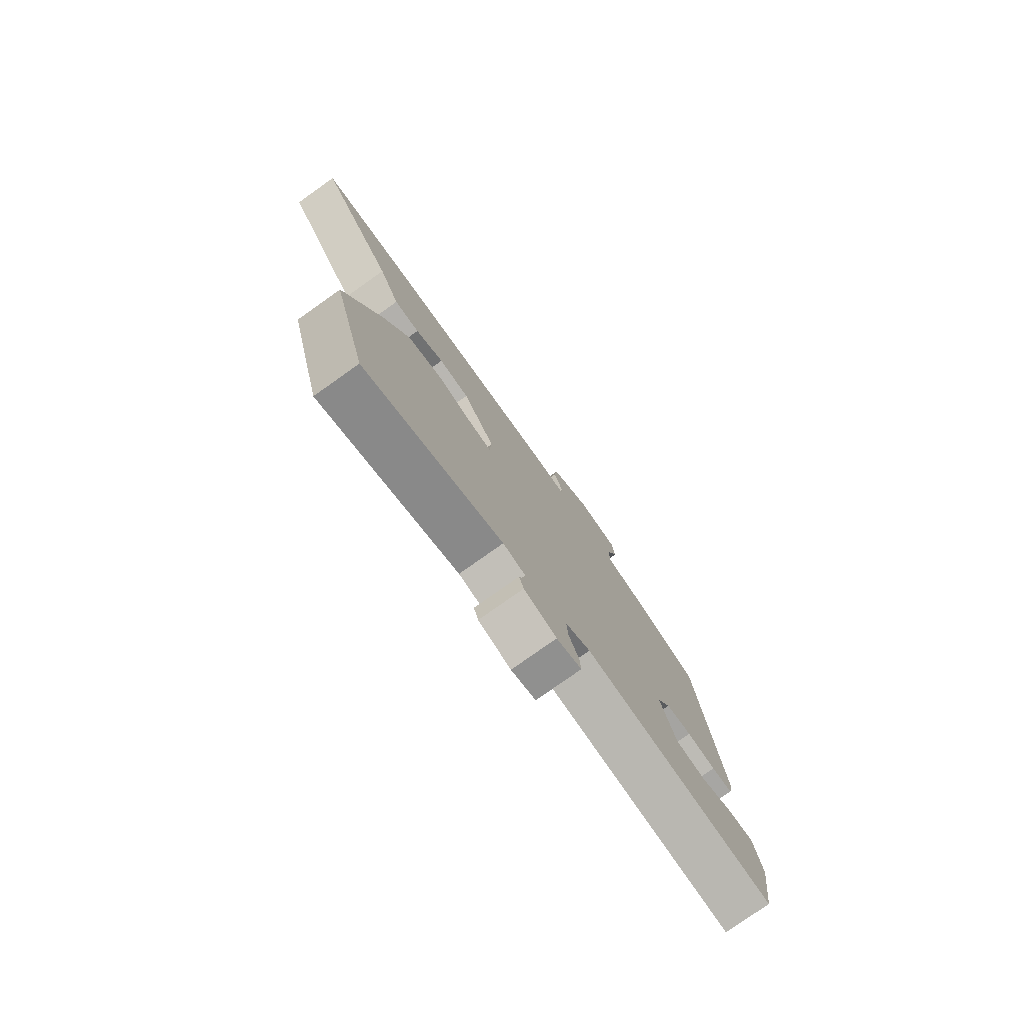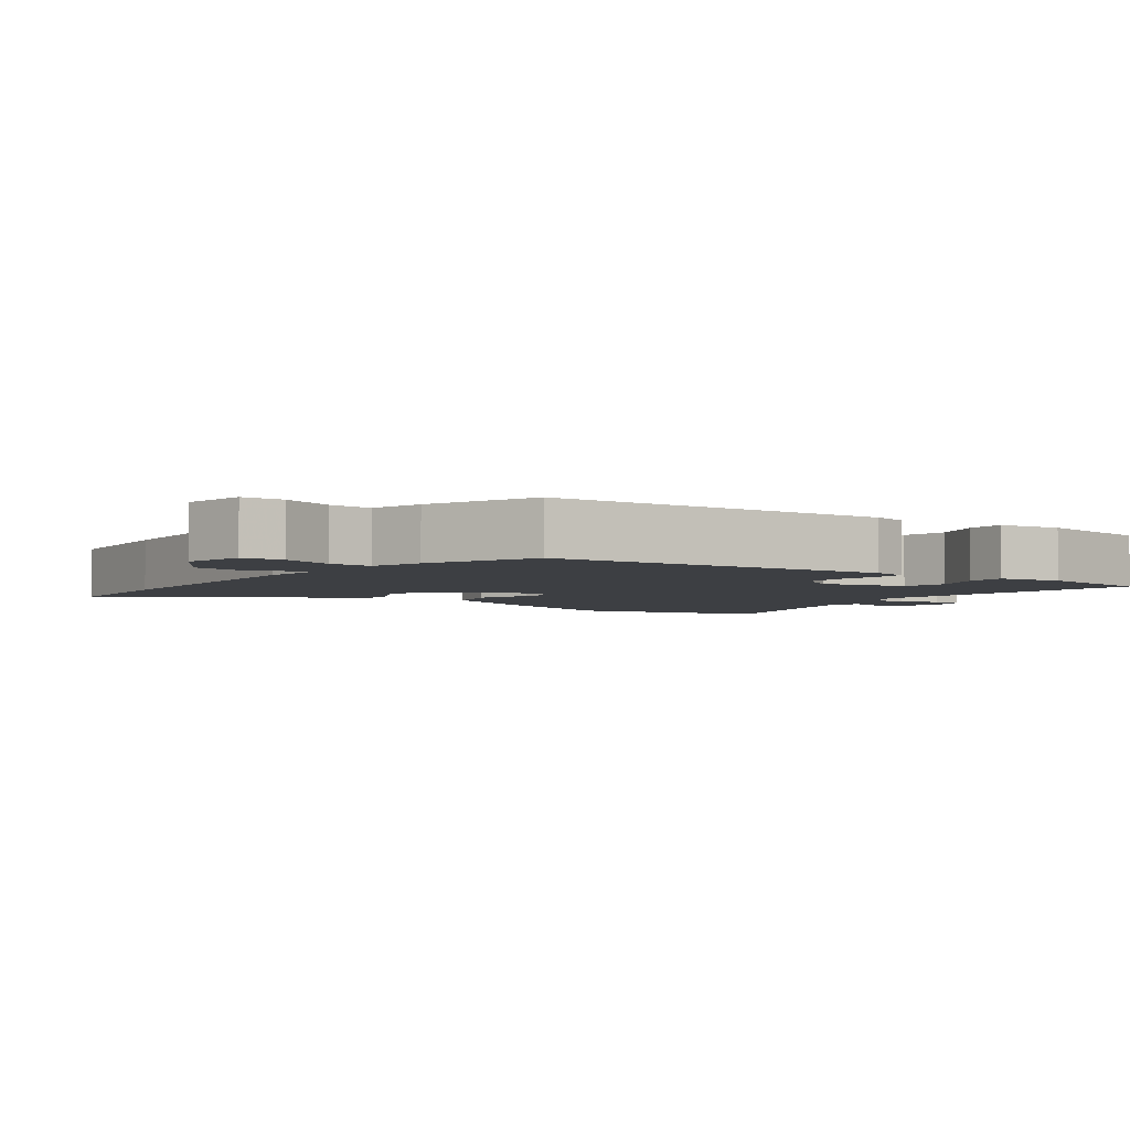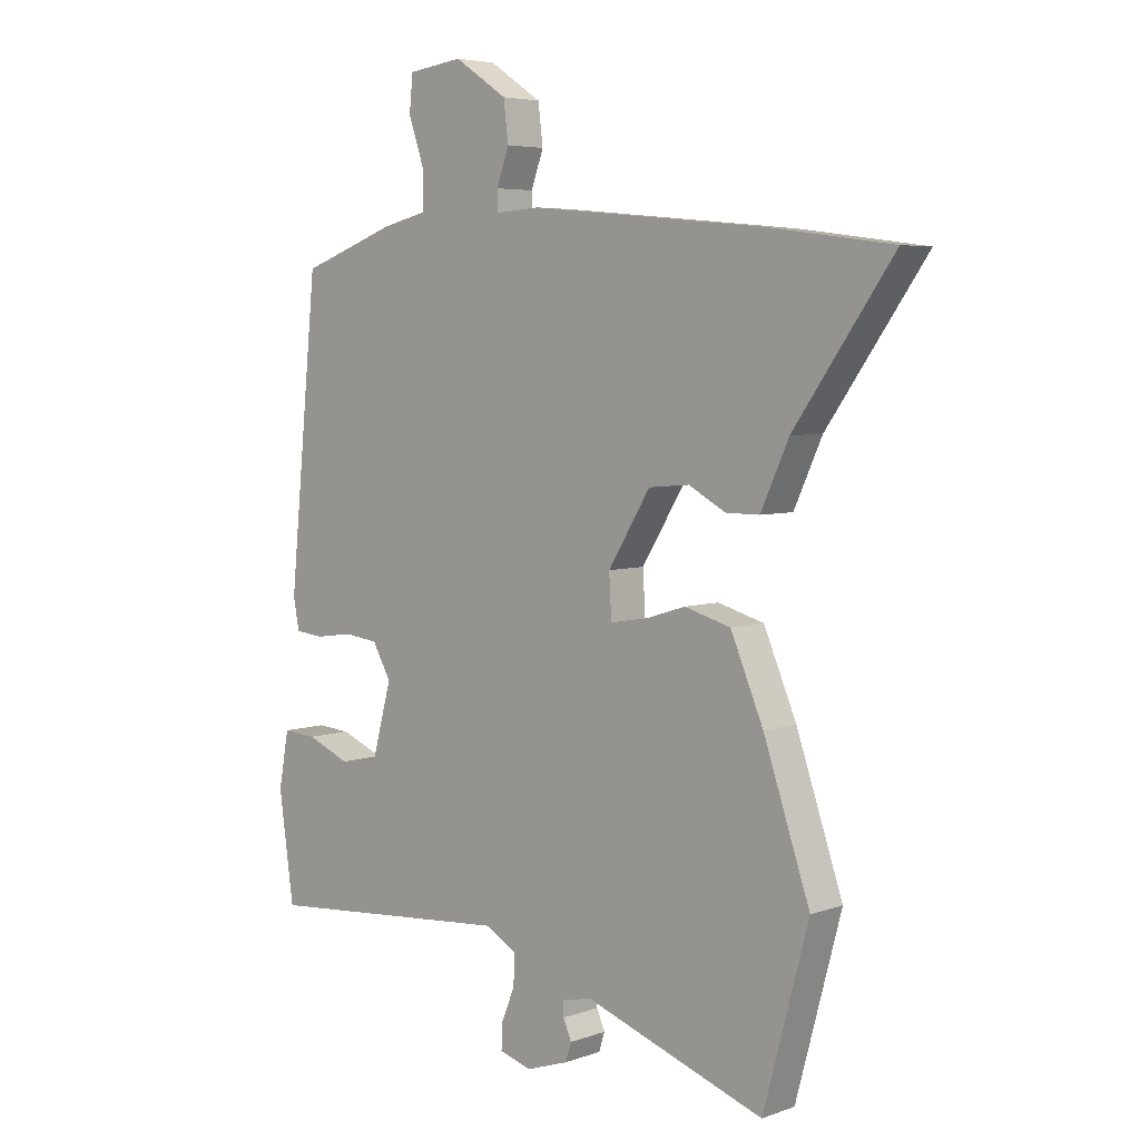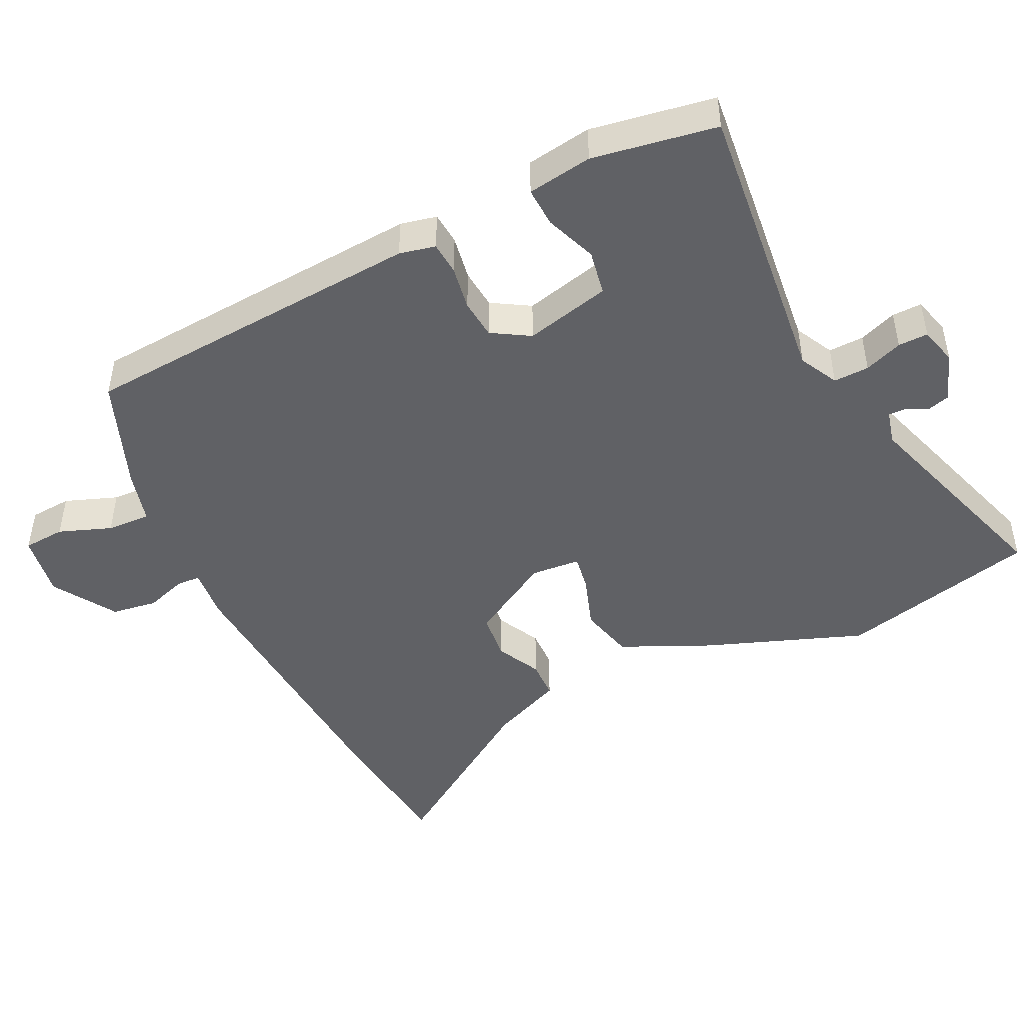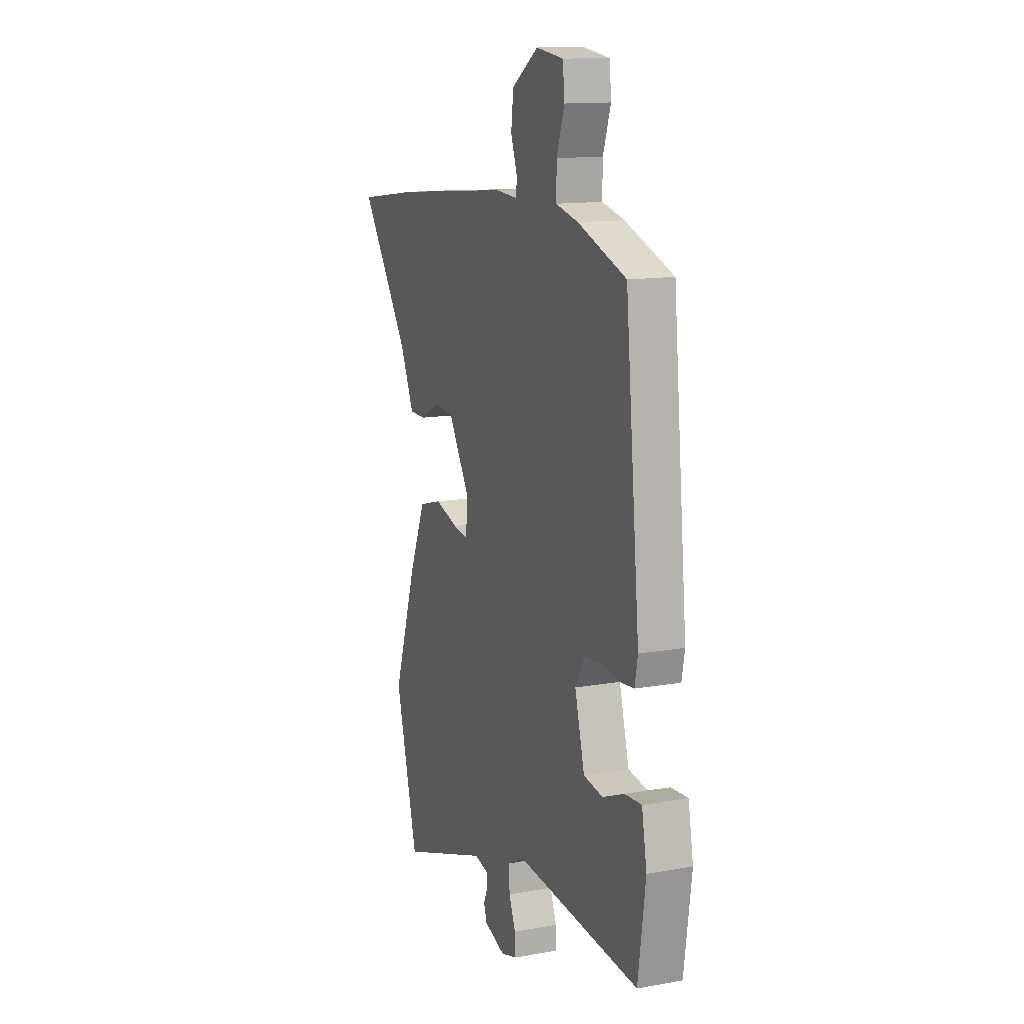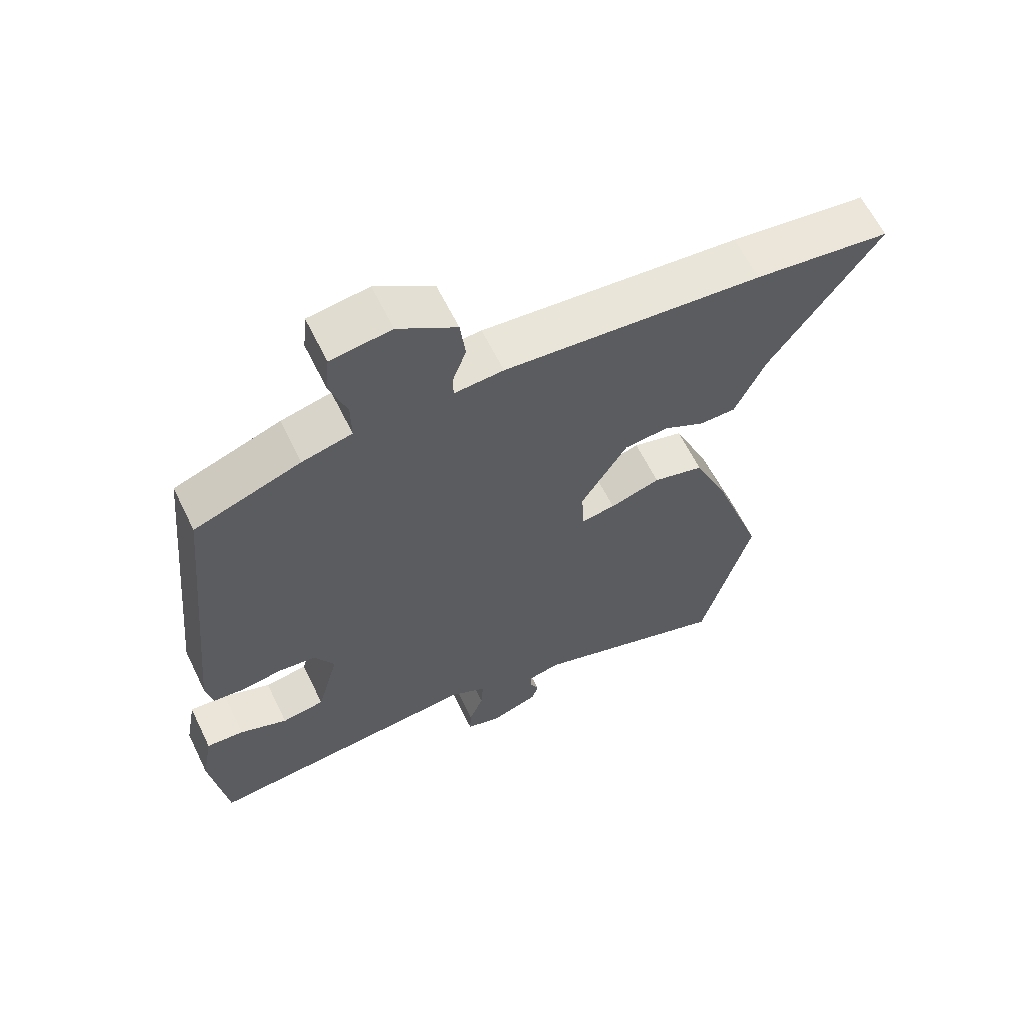
<metadata>
{"format":"obj","ext":"obj","renderer":"f3d","projection":"perspective","resolution":1024,"background":"white","views":[{"elev":-78.7,"azim":-54.7,"up":"+Z"},{"elev":-3.8,"azim":51.2,"up":"+Y"},{"elev":5.2,"azim":-137.5,"up":"+Z"},{"elev":-47.1,"azim":114.3,"up":"+Y"},{"elev":13.5,"azim":68.1,"up":"+Z"},{"elev":62.6,"azim":153.9,"up":"+Z"}]}
</metadata>
<code>
v -0.663 0.07 0.478
v -0.454 0.07 0.506
v -0.059 0.07 0.544
v 0.016 0.07 0.539
v 0.017 0.07 0.573
v -0.004 0.07 0.631
v 0.004 0.07 0.697
v 0.093 0.07 0.756
v 0.185 0.07 0.744
v 0.191 0.07 0.684
v 0.165 0.07 0.608
v 0.164 0.07 0.545
v 0.24 0.07 0.527
v 0.402 0.07 0.469
v 0.451 0.07 -0.027
v 0.441 0.07 -0.079
v 0.394 0.07 -0.084
v 0.33 0.07 -0.075
v 0.273 0.07 -0.082
v 0.242 0.07 -0.137
v 0.275 0.07 -0.259
v 0.34 0.07 -0.269
v 0.413 0.07 -0.239
v 0.47 0.07 -0.235
v 0.487 0.07 -0.328
v 0.462 0.07 -0.507
v 0.041 0.07 -0.473
v -0.014 0.07 -0.503
v -0.011 0.07 -0.554
v 0.011 0.07 -0.608
v 0.013 0.07 -0.651
v -0.041 0.07 -0.667
v -0.112 0.07 -0.643
v -0.122 0.07 -0.612
v -0.108 0.07 -0.58
v -0.108 0.07 -0.555
v -0.157 0.07 -0.544
v -0.46 0.07 -0.65
v -0.536 0.07 -0.367
v -0.458 0.07 -0.138
v -0.403 0.07 -0.009
v -0.325 0.07 0.013
v -0.248 0.07 -0.011
v -0.196 0.07 -0.018
v -0.192 0.07 0.053
v -0.263 0.07 0.168
v -0.331 0.07 0.174
v -0.394 0.07 0.14
v -0.45 0.07 0.14
v -0.497 0.07 0.243
v -0.663 0 0.478
v -0.454 0 0.506
v -0.059 0 0.544
v 0.016 0 0.539
v 0.017 0 0.573
v -0.004 0 0.631
v 0.004 0 0.697
v 0.093 0 0.756
v 0.185 0 0.744
v 0.191 0 0.684
v 0.165 0 0.608
v 0.164 0 0.545
v 0.24 0 0.527
v 0.402 0 0.469
v 0.451 0 -0.027
v 0.441 0 -0.079
v 0.394 0 -0.084
v 0.33 0 -0.075
v 0.273 0 -0.082
v 0.242 0 -0.137
v 0.275 0 -0.259
v 0.34 0 -0.269
v 0.413 0 -0.239
v 0.47 0 -0.235
v 0.487 0 -0.328
v 0.462 0 -0.507
v 0.041 0 -0.473
v -0.014 0 -0.503
v -0.011 0 -0.554
v 0.011 0 -0.608
v 0.013 0 -0.651
v -0.041 0 -0.667
v -0.112 0 -0.643
v -0.122 0 -0.612
v -0.108 0 -0.58
v -0.108 0 -0.555
v -0.157 0 -0.544
v -0.46 0 -0.65
v -0.536 0 -0.367
v -0.458 0 -0.138
v -0.403 0 -0.009
v -0.325 0 0.013
v -0.248 0 -0.011
v -0.196 0 -0.018
v -0.192 0 0.053
v -0.263 0 0.168
v -0.331 0 0.174
v -0.394 0 0.14
v -0.45 0 0.14
v -0.497 0 0.243
f 47 48 49 50
f 2 3 4
f 1 2 4
f 50 1 4
f 47 50 4
f 46 47 4
f 45 46 4
f 44 45 4
f 41 42 43
f 40 41 43
f 39 40 43
f 38 39 43
f 37 38 43
f 36 37 43 44
f 33 34 35
f 32 33 35
f 31 32 35
f 30 31 35
f 29 30 35
f 28 29 35 36
f 25 26 27
f 24 25 27
f 23 24 27
f 22 23 27
f 21 22 27 28
f 36 44 4
f 28 36 4
f 21 28 4
f 20 21 4
f 16 17 18
f 15 16 18
f 14 15 18
f 13 14 18
f 12 13 18
f 9 10 11
f 8 9 11
f 7 8 11
f 6 7 11
f 5 6 11
f 5 11 12
f 4 5 12
f 20 4 12
f 19 20 12
f 12 18 19
f 100 99 98 97
f 54 53 52
f 54 52 51
f 54 51 100
f 54 100 97
f 54 97 96
f 54 96 95
f 54 95 94
f 93 92 91
f 93 91 90
f 93 90 89
f 93 89 88
f 93 88 87
f 94 93 87 86
f 85 84 83
f 85 83 82
f 85 82 81
f 85 81 80
f 85 80 79
f 86 85 79 78
f 77 76 75
f 77 75 74
f 77 74 73
f 77 73 72
f 78 77 72 71
f 54 94 86
f 54 86 78
f 54 78 71
f 54 71 70
f 68 67 66
f 68 66 65
f 68 65 64
f 68 64 63
f 68 63 62
f 61 60 59
f 61 59 58
f 61 58 57
f 61 57 56
f 61 56 55
f 62 61 55
f 62 55 54
f 62 54 70
f 62 70 69
f 69 68 62
f 1 51 52 2
f 2 52 53 3
f 3 53 54 4
f 4 54 55 5
f 5 55 56 6
f 6 56 57 7
f 7 57 58 8
f 8 58 59 9
f 9 59 60 10
f 10 60 61 11
f 11 61 62 12
f 12 62 63 13
f 13 63 64 14
f 14 64 65 15
f 15 65 66 16
f 16 66 67 17
f 17 67 68 18
f 18 68 69 19
f 19 69 70 20
f 20 70 71 21
f 21 71 72 22
f 22 72 73 23
f 23 73 74 24
f 24 74 75 25
f 25 75 76 26
f 26 76 77 27
f 27 77 78 28
f 28 78 79 29
f 29 79 80 30
f 30 80 81 31
f 31 81 82 32
f 32 82 83 33
f 33 83 84 34
f 34 84 85 35
f 35 85 86 36
f 36 86 87 37
f 37 87 88 38
f 38 88 89 39
f 39 89 90 40
f 40 90 91 41
f 41 91 92 42
f 42 92 93 43
f 43 93 94 44
f 44 94 95 45
f 45 95 96 46
f 46 96 97 47
f 47 97 98 48
f 48 98 99 49
f 49 99 100 50
f 50 100 51 1

</code>
